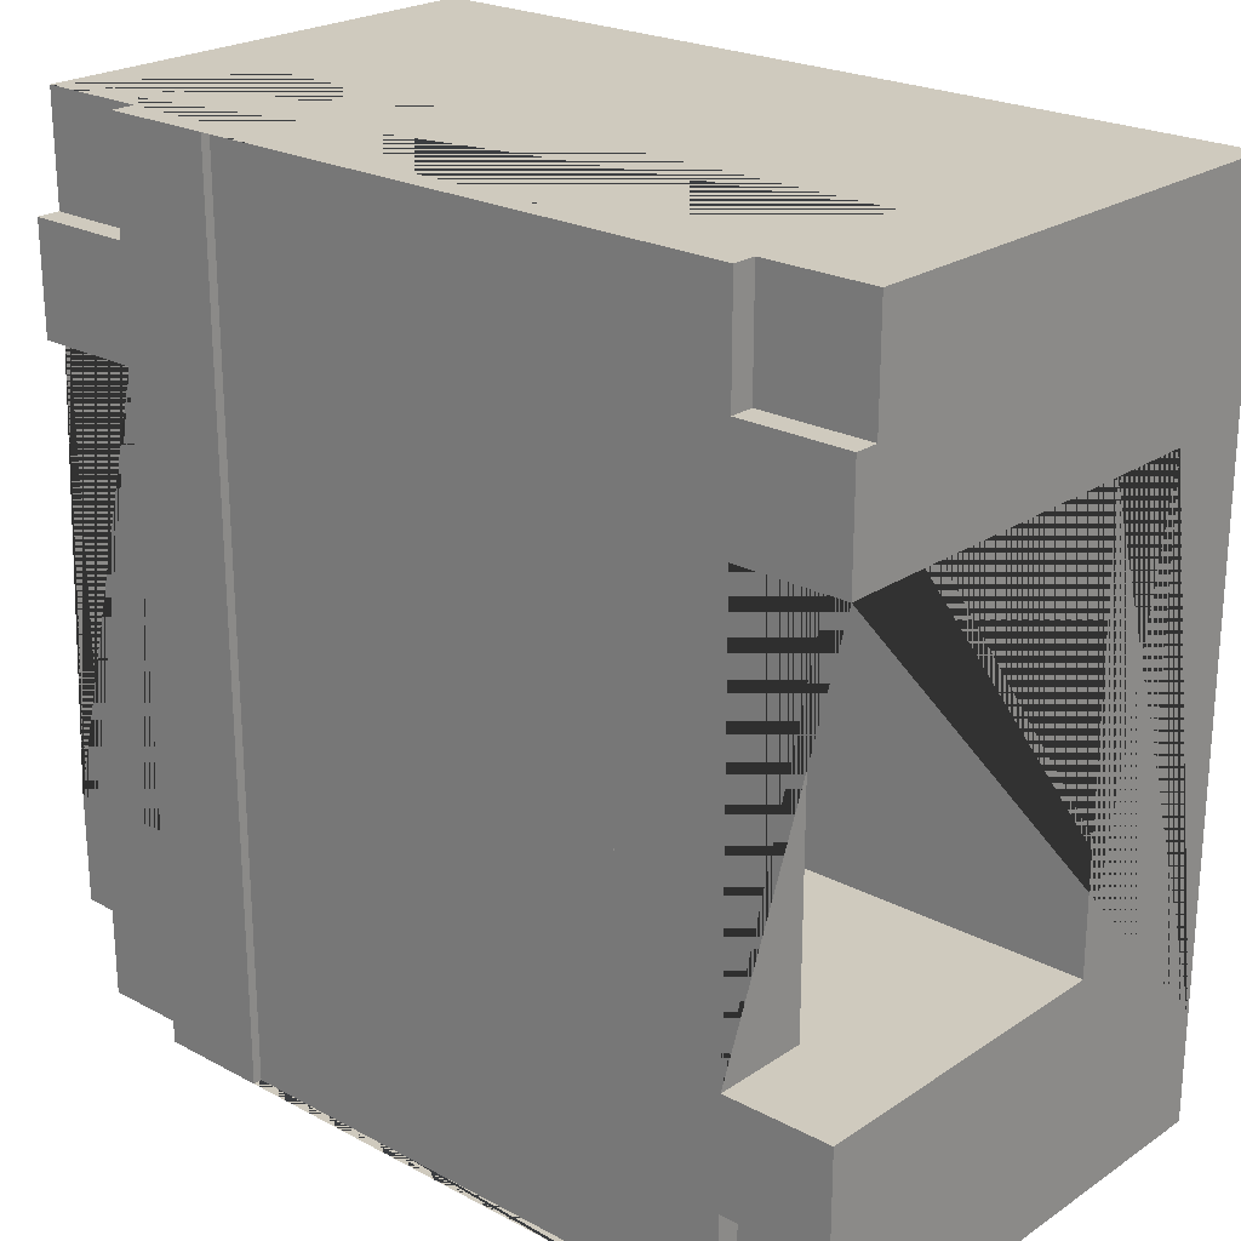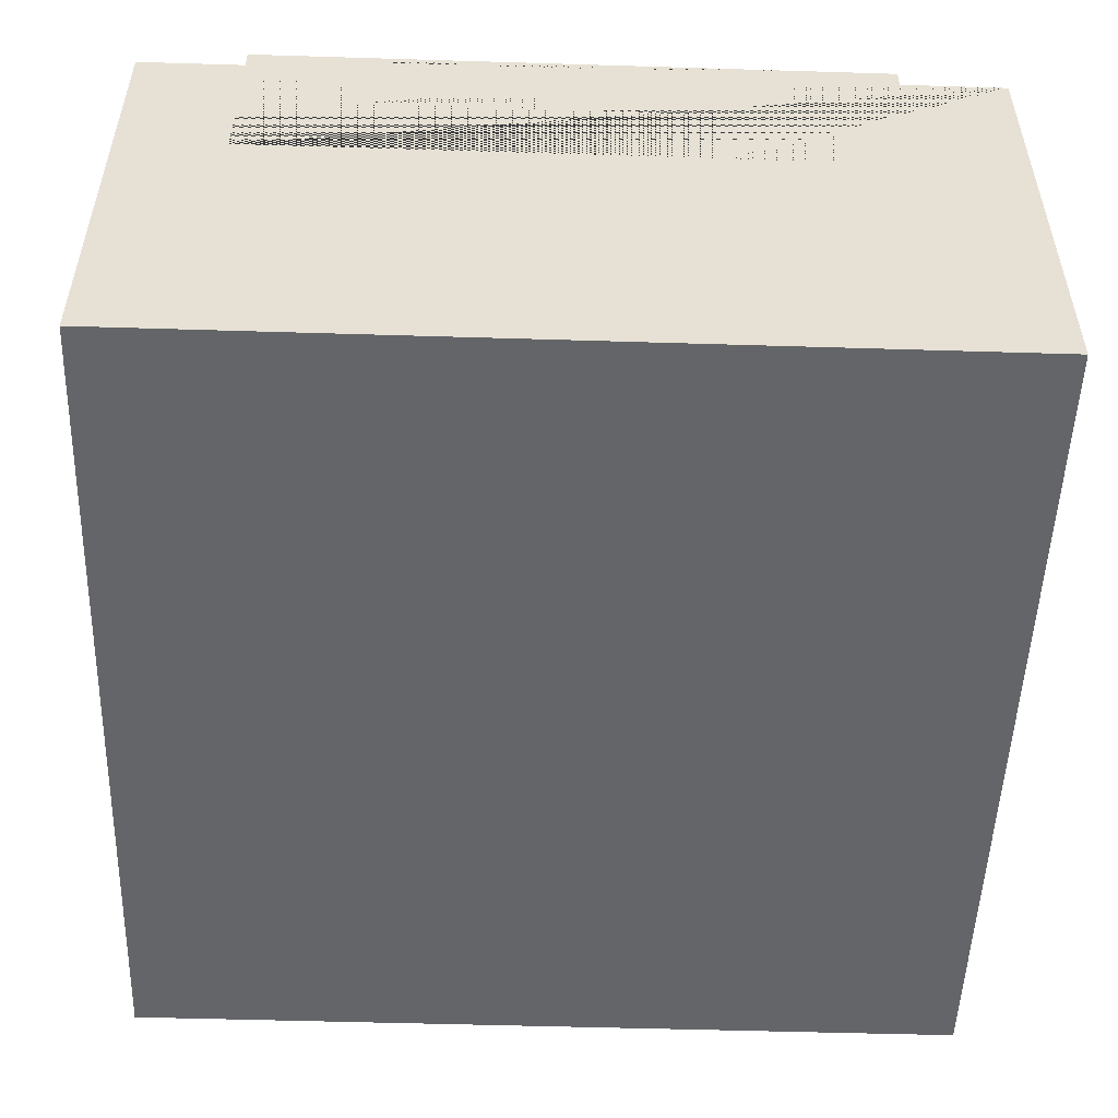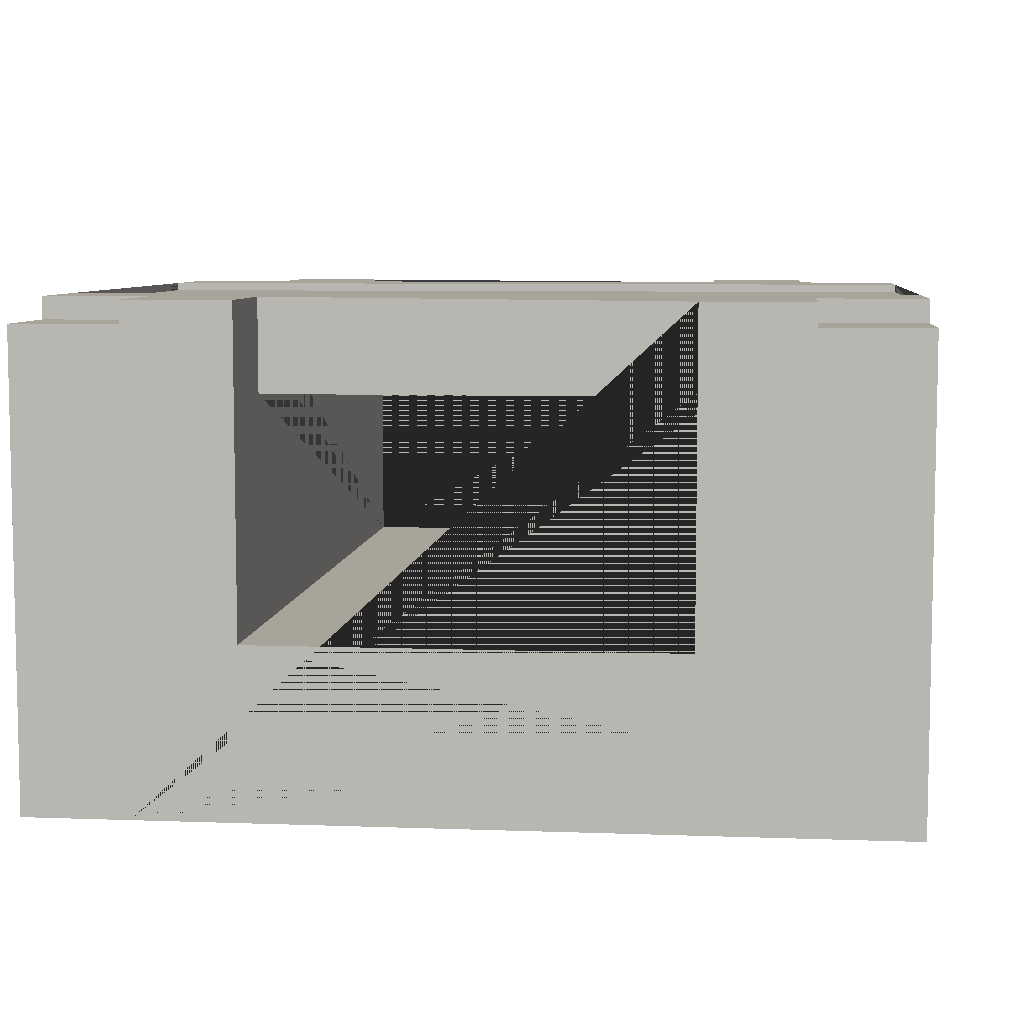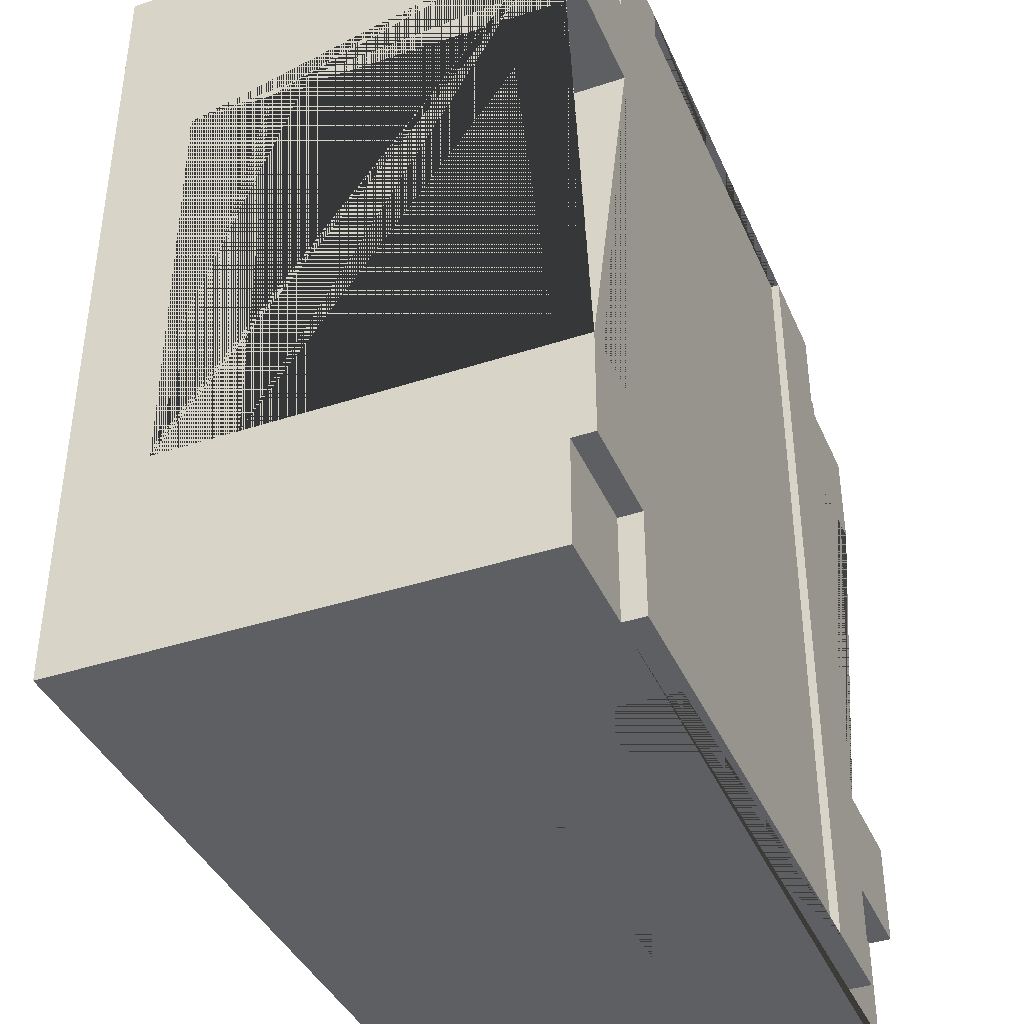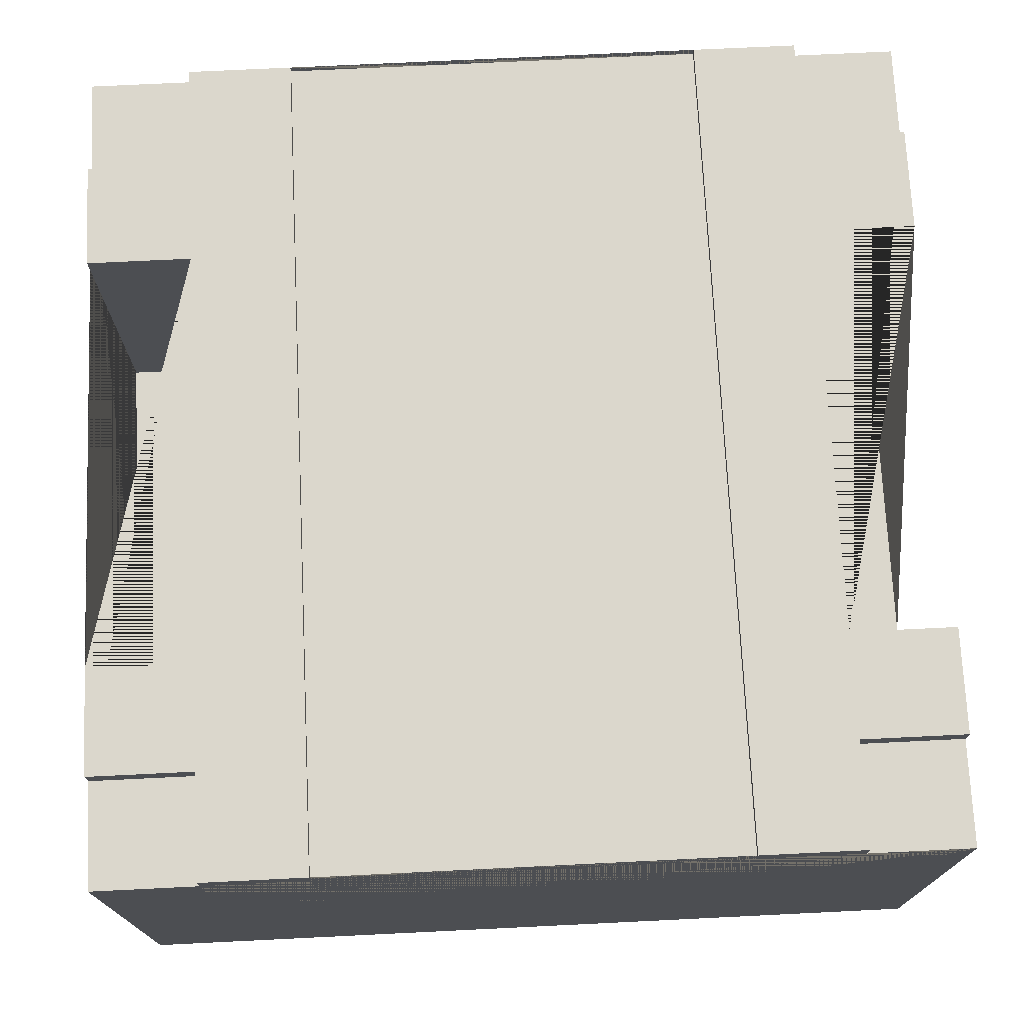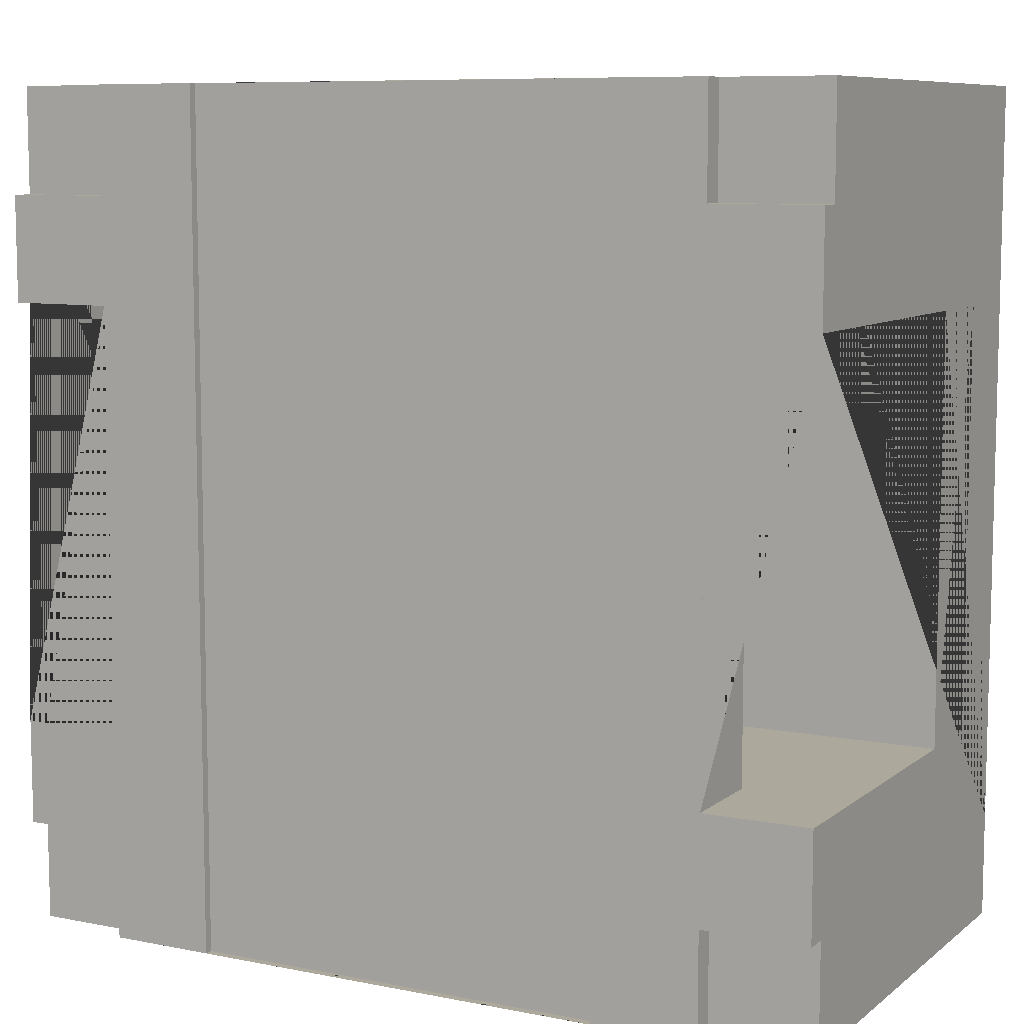
<metadata>
{"format":"obj","ext":"obj","renderer":"f3d","projection":"perspective","resolution":1024,"background":"white","views":[{"elev":23.2,"azim":-138.2,"up":"+Z"},{"elev":-51.6,"azim":-1.9,"up":"+Y"},{"elev":7.1,"azim":-84.0,"up":"+Y"},{"elev":-39.5,"azim":112.2,"up":"+Z"},{"elev":73.1,"azim":177.2,"up":"+Y"},{"elev":8.5,"azim":-151.8,"up":"+Z"}]}
</metadata>
<code>
o Mesh1_Group1_Model.193
v 2.25 1.7 0
v 0.75 1.7 0
v 0.75 1.4 0
v 2.25 1.4 0
v 2.25 1.7 -3
v 0.75 1.7 -3
v 2.25 1.4 -3
v 0.75 1.4 -3
v 0.75 1.73 -3
v 2.25 1.73 -3
v 2.625 1.73 -3
v 2.625 1.65 -3
v 2.625 1.1 -3
v 0.375 1.1 -3
v 0.375 1.65 -3
v 0.375 1.73 -3
v 0.75 1.73 0
v 0.375 1.73 -2.25
v 0.375 1.73 -0.75
v 0 1.73 -0.75
v 0 1.73 -0.375
v 0.375 1.73 -0.375
v 0.375 1.73 0
v 0.375 1.73 -2.625
v 0 1.73 -2.625
v 0 1.73 -2.25
v 0.375 1.4 -0.75
v 0.375 1.4 -2.25
v 2.625 1.4 -0.75
v 2.625 1.73 -0.75
v 3 1.73 -0.75
v 3 0.6 -0.75
v 0 0.6 -0.75
v 2.625 1.4 -2.25
v 2.625 1.73 -2.25
v 3 0.6 -2.25
v 3 1.73 -2.25
v 0 0.6 -2.25
v 3 1.65 -0.375
v 3 0 -0.375
v 3 0 -2.625
v 3 1.65 -2.625
v 3 1.73 -2.625
v 3 0.3 -2.25
v 3 0.3 -0.75
v 3 1.73 -0.375
v 3 0 -0
v 3 1.65 0
v 0 0 -0
v 0 0 -0.375
v 0 0 -2.625
v 0 0 -3
v 3 0 -3
v 2.625 1.65 0
v 2.625 1.1 0
v 0.375 1.1 0
v 0.375 1.65 0
v 0 1.65 0
v 2.625 1.65 -0.375
v 2.625 1.73 -0.375
v 2.625 1.73 -2.625
v 2.25 1.73 0
v 2.625 1.73 0
v 2.625 1.65 -2.625
v 3 1.65 -3
v 0 1.65 -3
v 0 1.65 -2.625
v 0.375 1.65 -2.625
v 0 1.65 -0.375
v 0 0.3 -0.75
v 0 0.3 -2.25
v 0.375 1.65 -0.375
f 9 6 8 7 5 10 11 12 13 14 15 16
f 6 9 17 2
f 18 19 20 21 22 23 17 9 16 24 25 26
f 27 19 18 28
f 29 30 31 32 33 20 19 27
f 34 35 30 29
f 36 37 35 34 28 18 26 38
f 39 40 41 42 43 37 36 44 45 32 31 46
f 59 39 46 60
f 30 35 37 43 61 11 10 62 63 60 46 31
f 42 64 61 43
f 11 61 64 12
f 51 50 69 21 20 33 70 71 38 26 25 67
f 23 22 72 57
f 69 72 22 21
f 62 1 4 3 2 17 23 57 56 55 54 63
f 10 5 1 62
f 59 60 63 54
f 68 67 25 24
f 68 24 16 15
f 34 29 27 28
f 47 40 39 48
f 47 49 50 51 52 53 41 40
f 48 54 55 56 57 58 49 47
f 48 39 59 54
f 12 64 42 65
f 65 42 41 53
f 66 15 14 13 12 65 53 52
f 66 67 68 15
f 52 51 67 66
f 58 69 50 49
f 57 72 69 58
f 1 2 3 4
f 5 6 2 1
f 6 5 7 8
f 38 71 70 33
f 38 33 32 36
f 32 45 44 36

</code>
